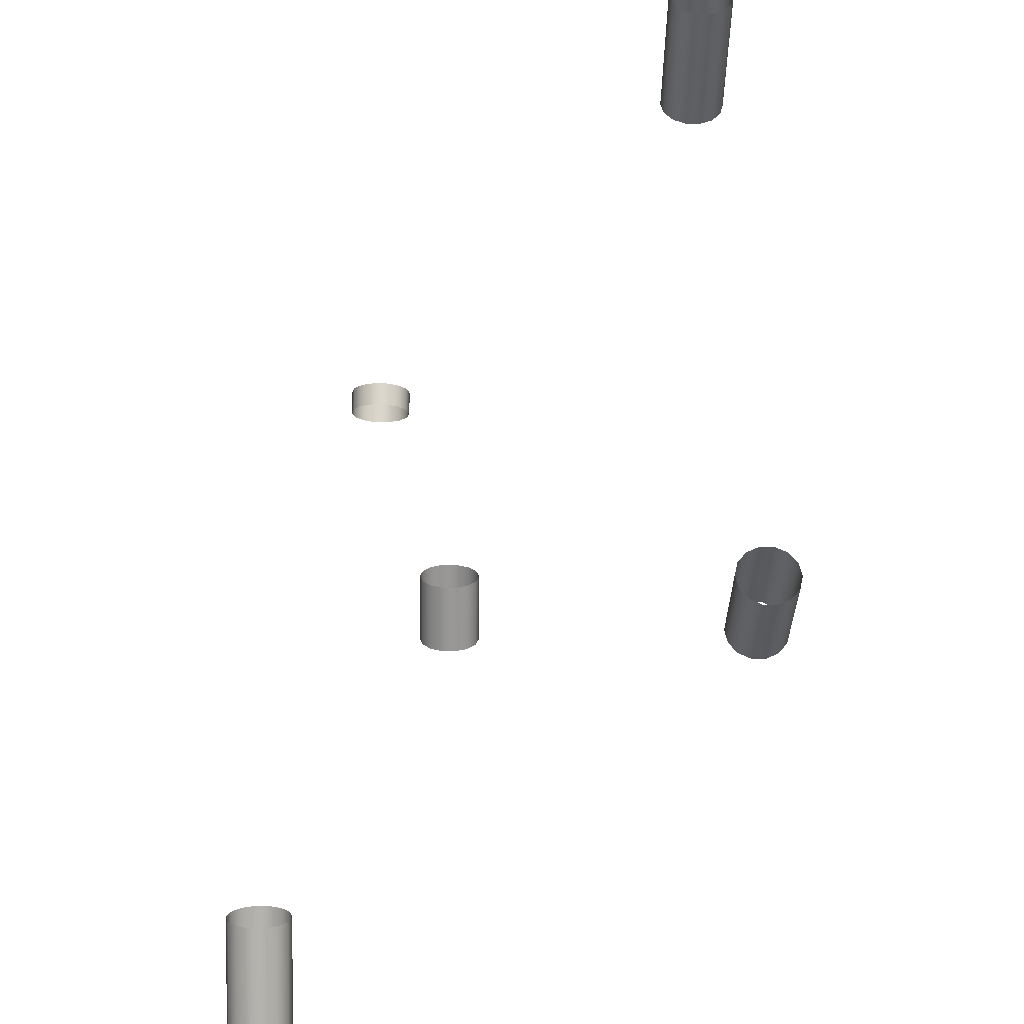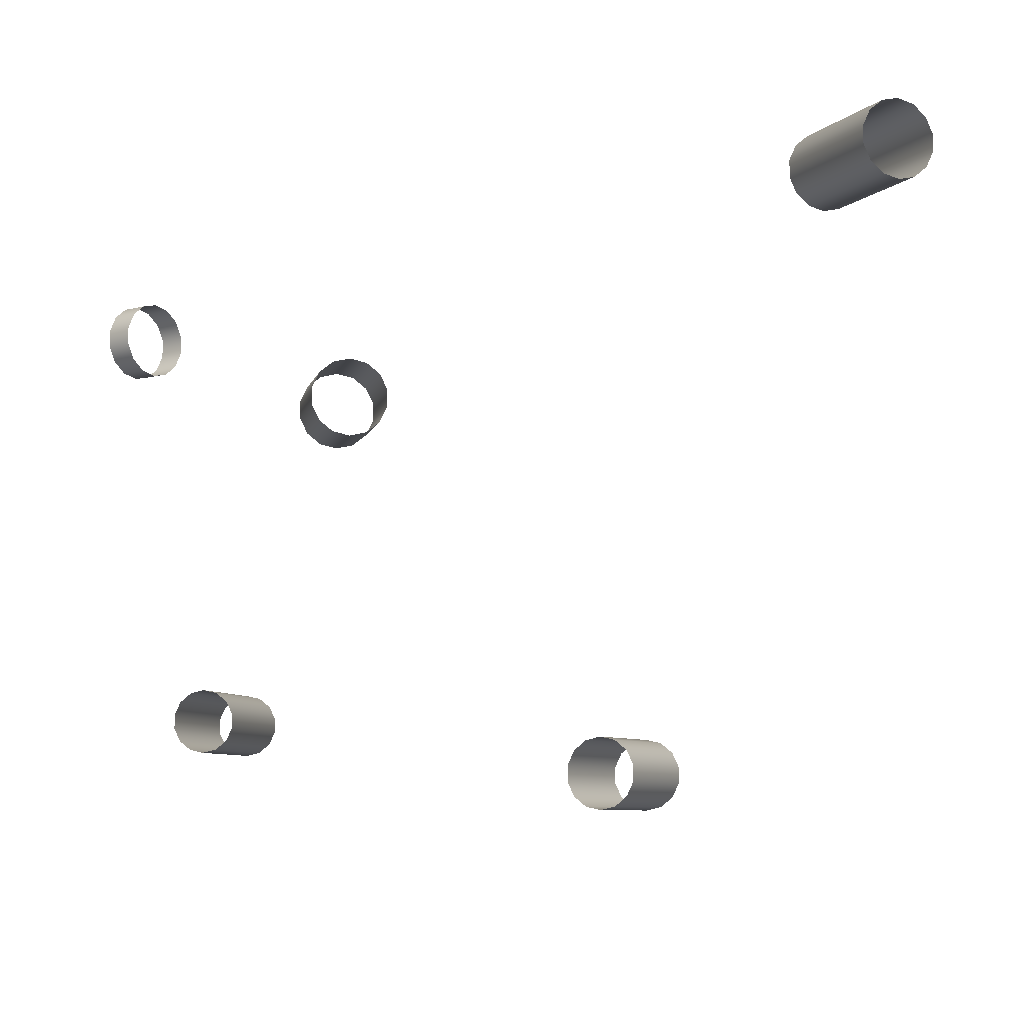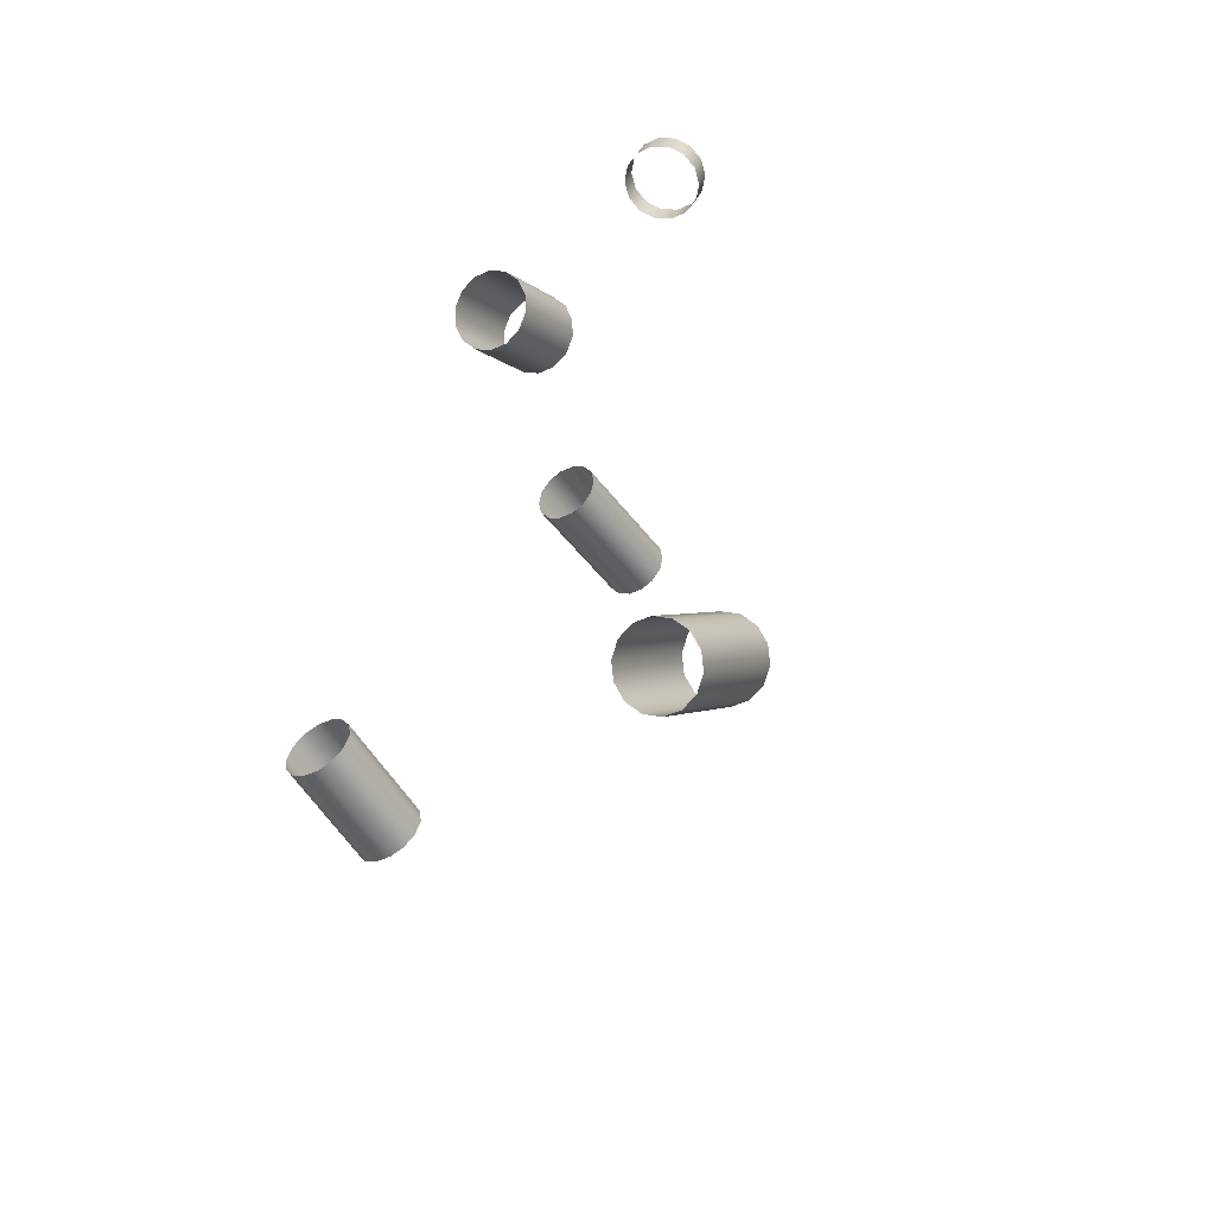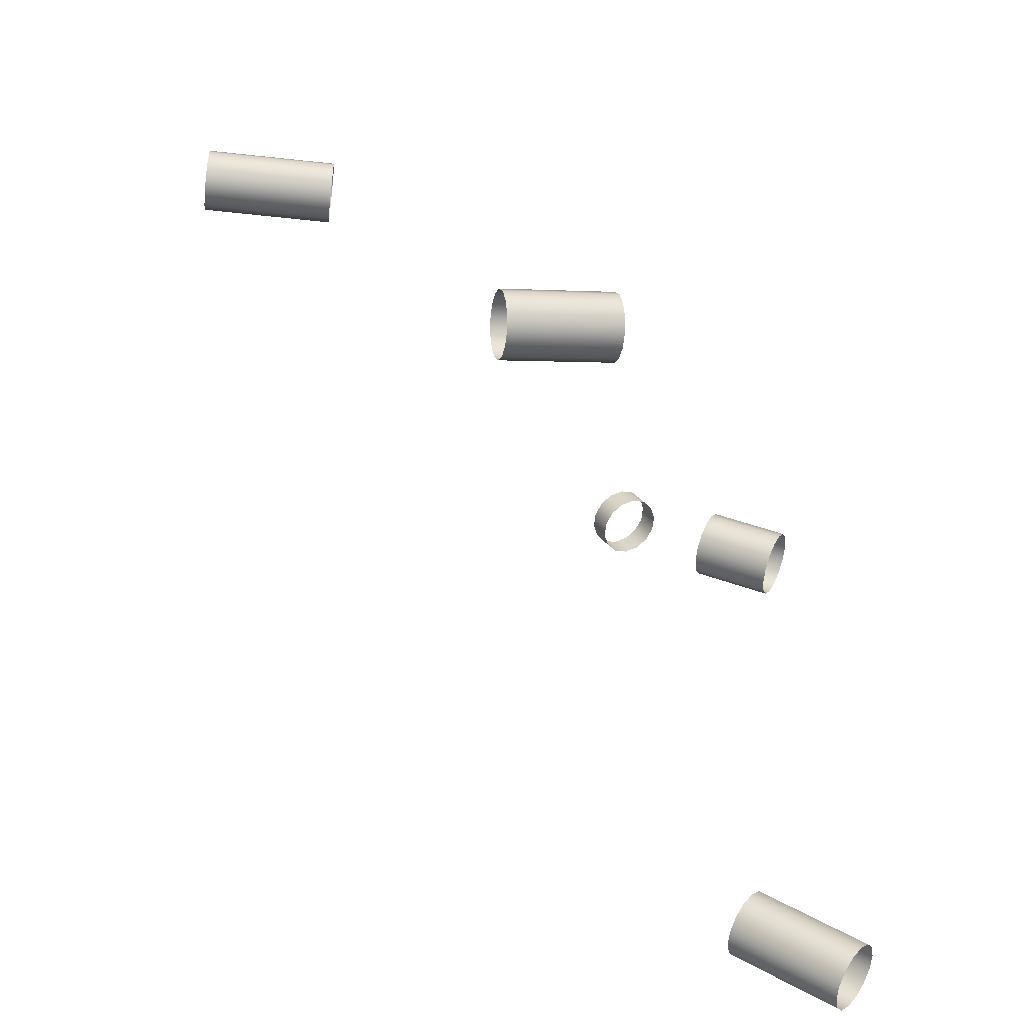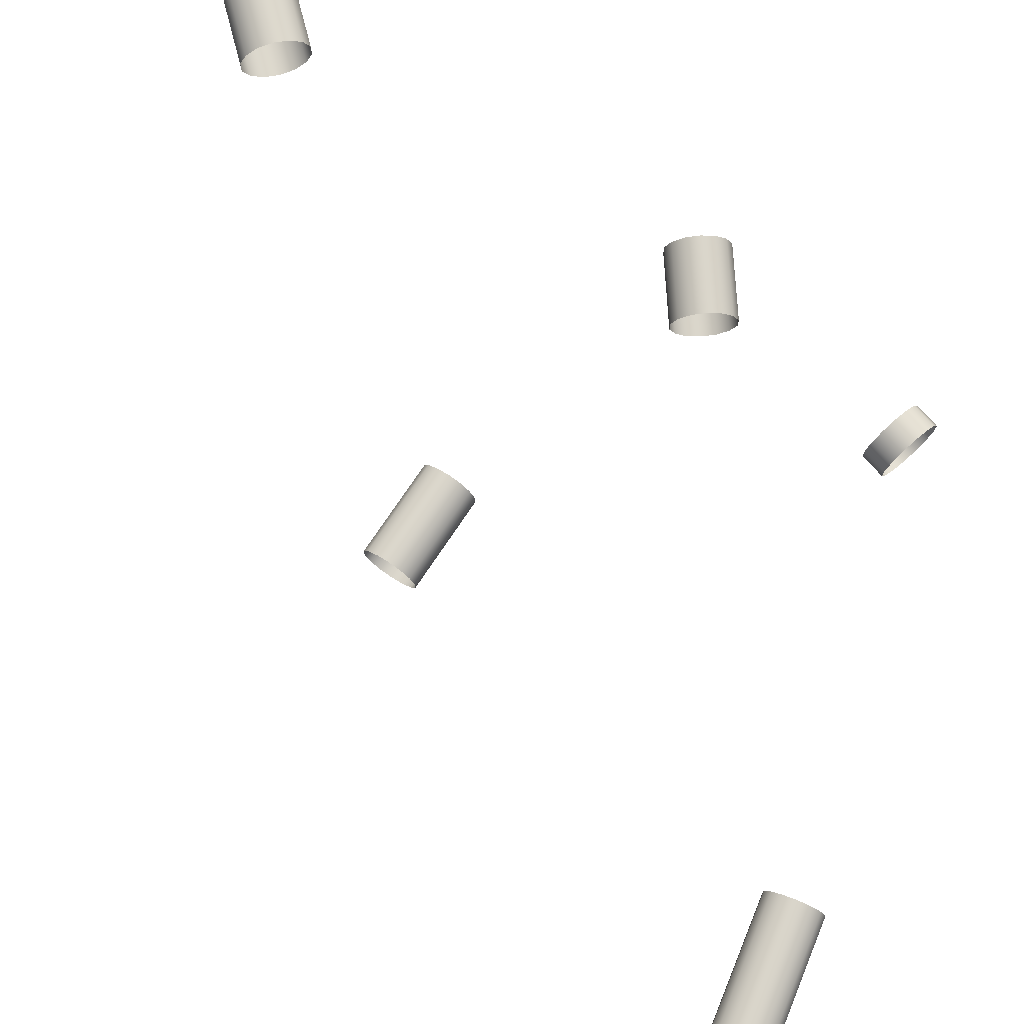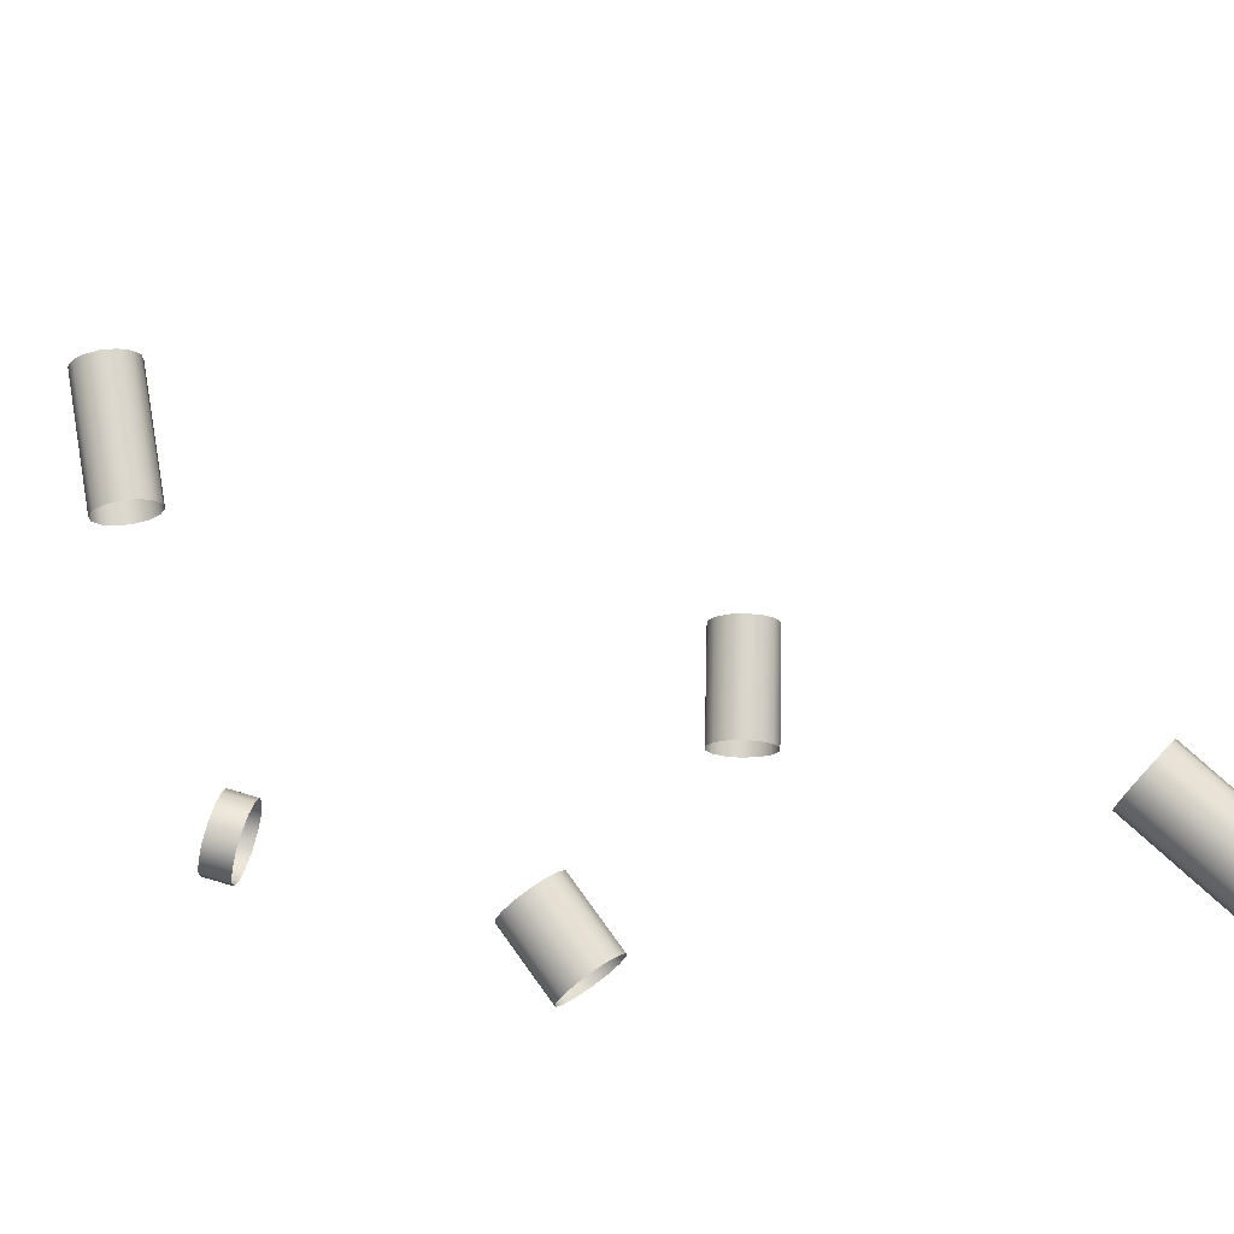
<metadata>
{"format":"obj","ext":"obj","renderer":"f3d","projection":"perspective","resolution":1024,"background":"white","views":[{"elev":-43.8,"azim":89.1,"up":"+Y"},{"elev":-6.9,"azim":-77.6,"up":"+Z"},{"elev":-38.8,"azim":-58.7,"up":"+Y"},{"elev":-64.1,"azim":173.4,"up":"+Y"},{"elev":74.8,"azim":111.1,"up":"+Z"},{"elev":74.2,"azim":-101.3,"up":"+Z"}]}
</metadata>
<code>
o Outputs_of_54232_-_RMDR.
v 0.3674 -0.8742 -4.418
v 0.3664 -0.872 -4.416
v 0.3658 -0.8708 -4.413
v 0.3658 -0.8708 -4.41
v 0.3664 -0.872 -4.407
v 0.3674 -0.8742 -4.405
v 0.3687 -0.877 -4.404
v 0.3699 -0.8798 -4.405
v 0.3709 -0.882 -4.407
v 0.3715 -0.8832 -4.41
v 0.3715 -0.8832 -4.413
v 0.3709 -0.882 -4.416
v 0.3699 -0.8798 -4.418
v 0.3687 -0.877 -4.418
v 0.3822 -0.8675 -4.418
v 0.3812 -0.8653 -4.416
v 0.3807 -0.864 -4.413
v 0.3807 -0.864 -4.41
v 0.3812 -0.8653 -4.407
v 0.3822 -0.8675 -4.405
v 0.3835 -0.8702 -4.404
v 0.3848 -0.873 -4.405
v 0.3858 -0.8752 -4.407
v 0.3863 -0.8765 -4.41
v 0.3863 -0.8765 -4.413
v 0.3858 -0.8752 -4.416
v 0.3848 -0.873 -4.418
v 0.3835 -0.8702 -4.418
v 0.416 -0.9108 -4.484
v 0.4165 -0.9085 -4.482
v 0.4168 -0.9071 -4.48
v 0.4168 -0.9071 -4.476
v 0.4165 -0.9085 -4.474
v 0.416 -0.9108 -4.472
v 0.4153 -0.9138 -4.471
v 0.4146 -0.9168 -4.472
v 0.4141 -0.9191 -4.474
v 0.4138 -0.9205 -4.476
v 0.4138 -0.9205 -4.48
v 0.4141 -0.9191 -4.482
v 0.4146 -0.9168 -4.484
v 0.4153 -0.9138 -4.485
v 0.4391 -0.916 -4.484
v 0.4396 -0.9137 -4.482
v 0.4399 -0.9123 -4.48
v 0.4399 -0.9123 -4.476
v 0.4396 -0.9137 -4.474
v 0.4391 -0.916 -4.472
v 0.4384 -0.919 -4.471
v 0.4377 -0.922 -4.472
v 0.4372 -0.9243 -4.474
v 0.4369 -0.9257 -4.476
v 0.4369 -0.9257 -4.48
v 0.4372 -0.9243 -4.482
v 0.4377 -0.922 -4.484
v 0.4384 -0.919 -4.485
v 0.3968 -0.8231 -4.388
v 0.3947 -0.822 -4.39
v 0.3935 -0.8213 -4.392
v 0.3935 -0.8213 -4.396
v 0.3947 -0.822 -4.398
v 0.3968 -0.8231 -4.4
v 0.3995 -0.8245 -4.401
v 0.4022 -0.8259 -4.4
v 0.4043 -0.827 -4.398
v 0.4055 -0.8277 -4.396
v 0.4055 -0.8277 -4.392
v 0.4043 -0.827 -4.39
v 0.4022 -0.8259 -4.388
v 0.3995 -0.8245 -4.387
v 0.3943 -0.8278 -4.388
v 0.3922 -0.8267 -4.39
v 0.391 -0.8261 -4.392
v 0.391 -0.8261 -4.396
v 0.3922 -0.8267 -4.398
v 0.3943 -0.8278 -4.4
v 0.397 -0.8293 -4.401
v 0.3997 -0.8307 -4.4
v 0.4018 -0.8318 -4.398
v 0.403 -0.8324 -4.396
v 0.403 -0.8324 -4.392
v 0.4018 -0.8318 -4.39
v 0.3997 -0.8307 -4.388
v 0.397 -0.8293 -4.387
v 0.3547 -0.9735 -4.379
v 0.3533 -0.9716 -4.377
v 0.3525 -0.9705 -4.375
v 0.3525 -0.9705 -4.371
v 0.3533 -0.9716 -4.369
v 0.3547 -0.9735 -4.367
v 0.3565 -0.976 -4.366
v 0.3583 -0.9785 -4.367
v 0.3597 -0.9804 -4.369
v 0.3605 -0.9815 -4.371
v 0.3605 -0.9815 -4.375
v 0.3597 -0.9804 -4.377
v 0.3583 -0.9785 -4.379
v 0.3565 -0.976 -4.38
v 0.3747 -0.959 -4.379
v 0.3733 -0.9571 -4.377
v 0.3725 -0.956 -4.375
v 0.3725 -0.956 -4.371
v 0.3733 -0.9571 -4.369
v 0.3747 -0.959 -4.367
v 0.3765 -0.9615 -4.366
v 0.3783 -0.964 -4.367
v 0.3797 -0.9659 -4.369
v 0.3805 -0.967 -4.371
v 0.3805 -0.967 -4.375
v 0.3797 -0.9659 -4.377
v 0.3783 -0.964 -4.379
v 0.3765 -0.9615 -4.38
v 0.4775 -0.809 -4.471
v 0.4776 -0.8066 -4.469
v 0.4776 -0.8052 -4.467
v 0.4776 -0.8052 -4.463
v 0.4776 -0.8066 -4.461
v 0.4775 -0.809 -4.459
v 0.4775 -0.8121 -4.458
v 0.4774 -0.8151 -4.459
v 0.4773 -0.8175 -4.461
v 0.4773 -0.8189 -4.463
v 0.4773 -0.8189 -4.467
v 0.4773 -0.8175 -4.469
v 0.4774 -0.8151 -4.471
v 0.4775 -0.8121 -4.472
v 0.5068 -0.8097 -4.471
v 0.5069 -0.8072 -4.469
v 0.5069 -0.8059 -4.467
v 0.5069 -0.8059 -4.463
v 0.5069 -0.8072 -4.461
v 0.5068 -0.8097 -4.459
v 0.5068 -0.8127 -4.458
v 0.5067 -0.8157 -4.459
v 0.5066 -0.8182 -4.461
v 0.5066 -0.8195 -4.463
v 0.5066 -0.8195 -4.467
v 0.5066 -0.8182 -4.469
v 0.5067 -0.8157 -4.471
v 0.5068 -0.8127 -4.472
f 1 15 28 14
f 2 16 15 1
f 3 17 16 2
f 4 18 17 3
f 5 19 18 4
f 6 20 19 5
f 7 21 20 6
f 8 22 21 7
f 9 23 22 8
f 10 24 23 9
f 11 25 24 10
f 12 26 25 11
f 13 27 26 12
f 14 28 27 13
f 29 43 56 42
f 30 44 43 29
f 31 45 44 30
f 32 46 45 31
f 33 47 46 32
f 34 48 47 33
f 35 49 48 34
f 36 50 49 35
f 37 51 50 36
f 38 52 51 37
f 39 53 52 38
f 40 54 53 39
f 41 55 54 40
f 42 56 55 41
f 57 71 84 70
f 58 72 71 57
f 59 73 72 58
f 60 74 73 59
f 61 75 74 60
f 62 76 75 61
f 63 77 76 62
f 64 78 77 63
f 65 79 78 64
f 66 80 79 65
f 67 81 80 66
f 68 82 81 67
f 69 83 82 68
f 70 84 83 69
f 85 99 112 98
f 86 100 99 85
f 87 101 100 86
f 88 102 101 87
f 89 103 102 88
f 90 104 103 89
f 91 105 104 90
f 92 106 105 91
f 93 107 106 92
f 94 108 107 93
f 95 109 108 94
f 96 110 109 95
f 97 111 110 96
f 98 112 111 97
f 113 127 140 126
f 114 128 127 113
f 115 129 128 114
f 116 130 129 115
f 117 131 130 116
f 118 132 131 117
f 119 133 132 118
f 120 134 133 119
f 121 135 134 120
f 122 136 135 121
f 123 137 136 122
f 124 138 137 123
f 125 139 138 124
f 126 140 139 125

</code>
